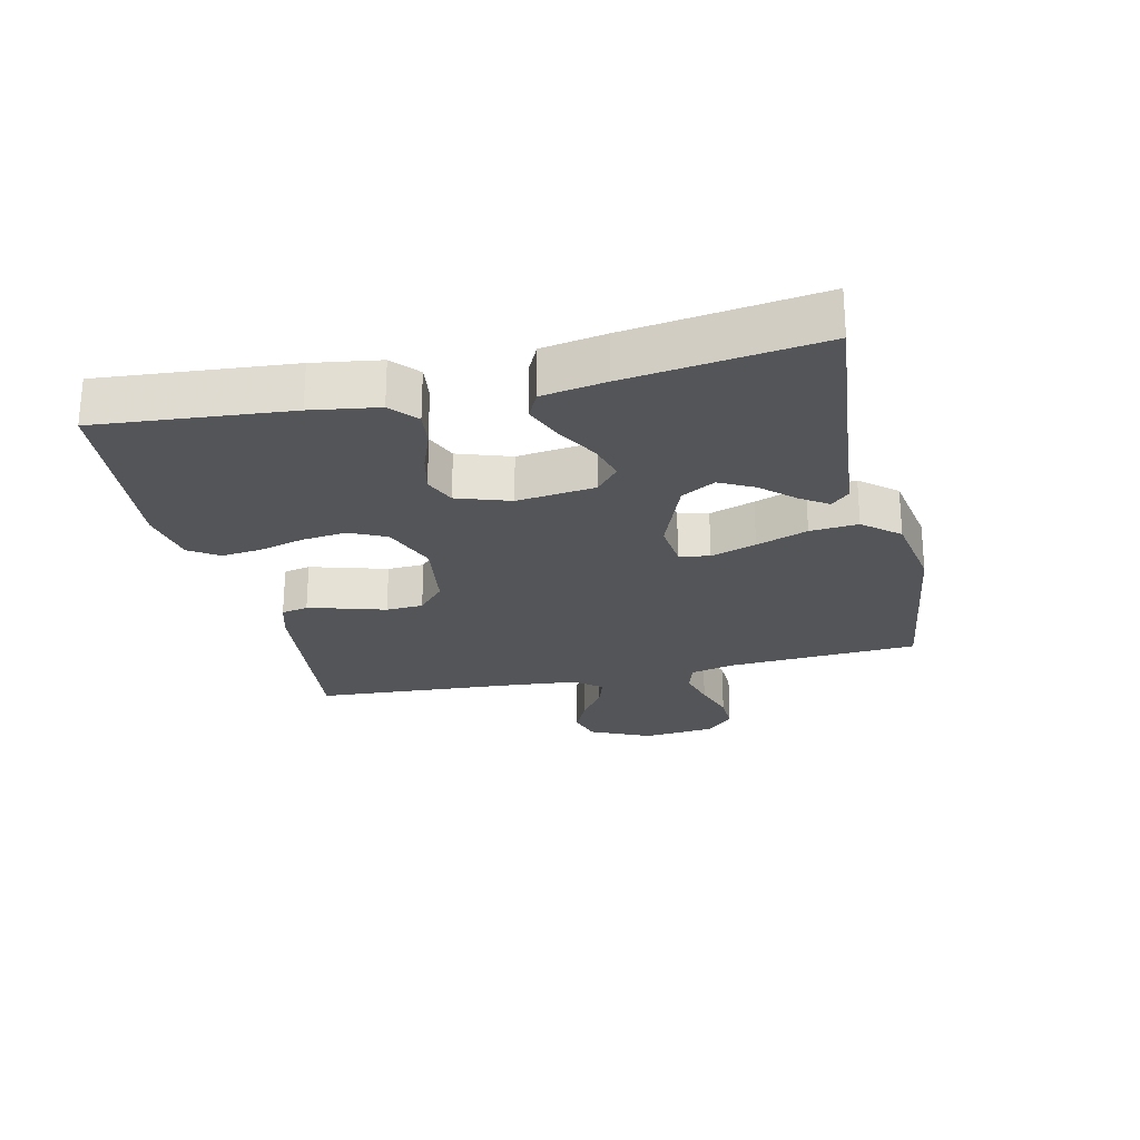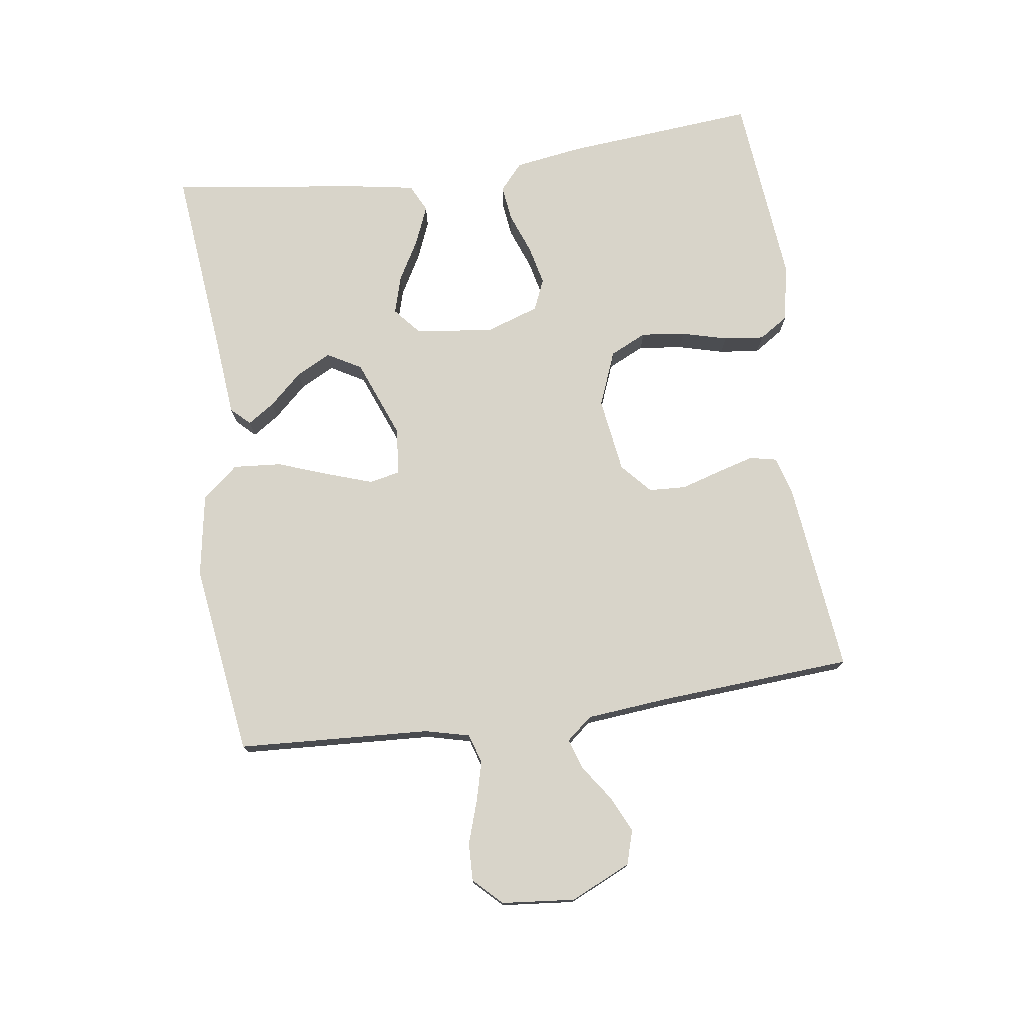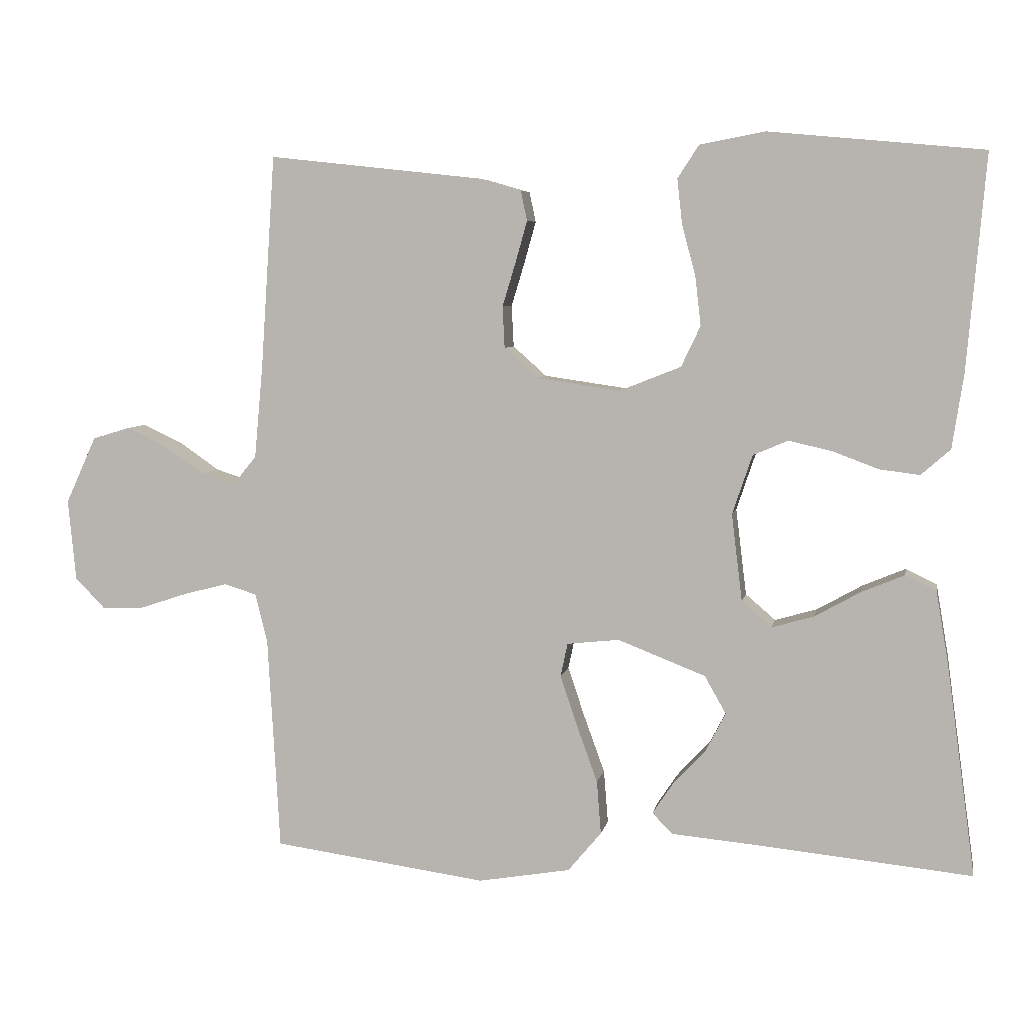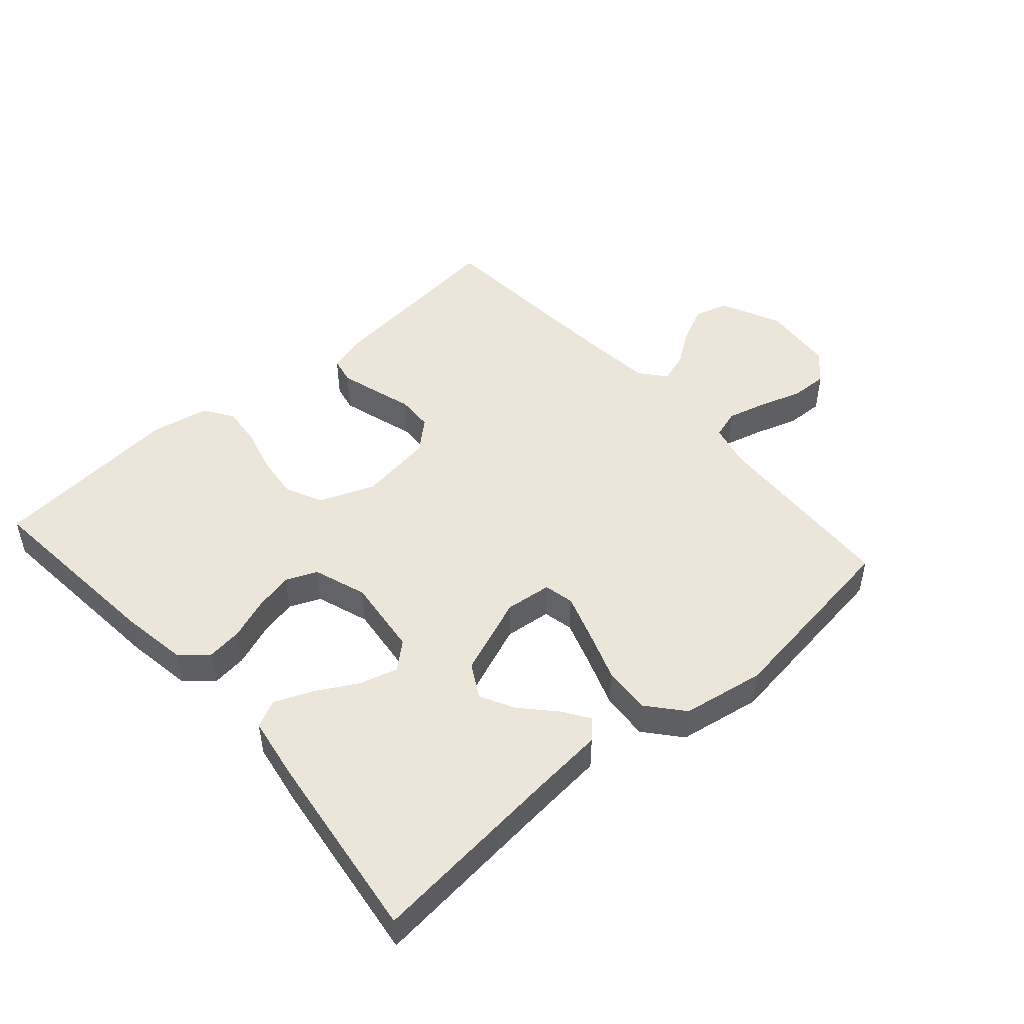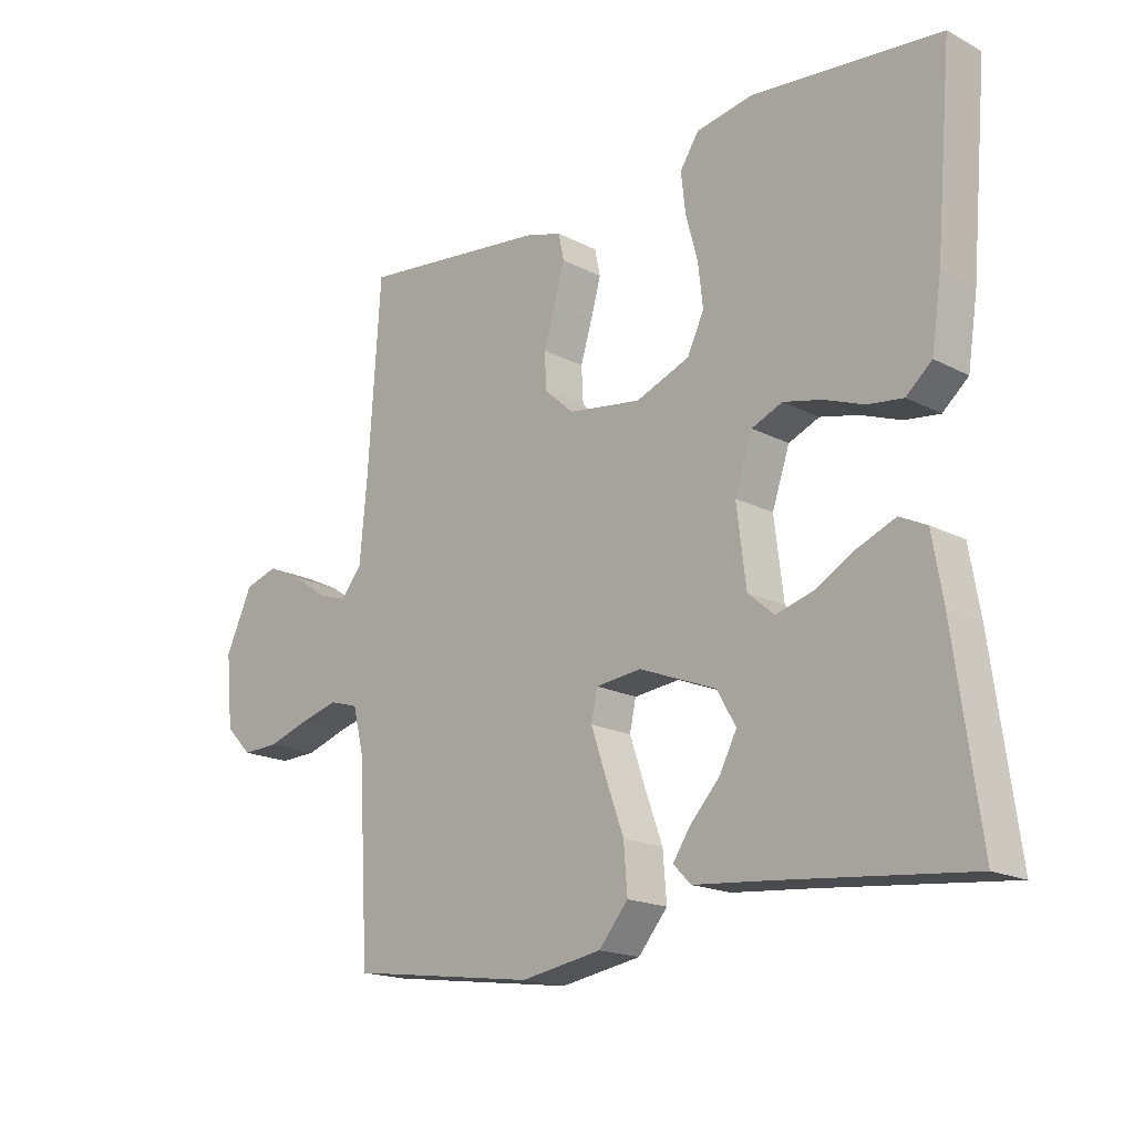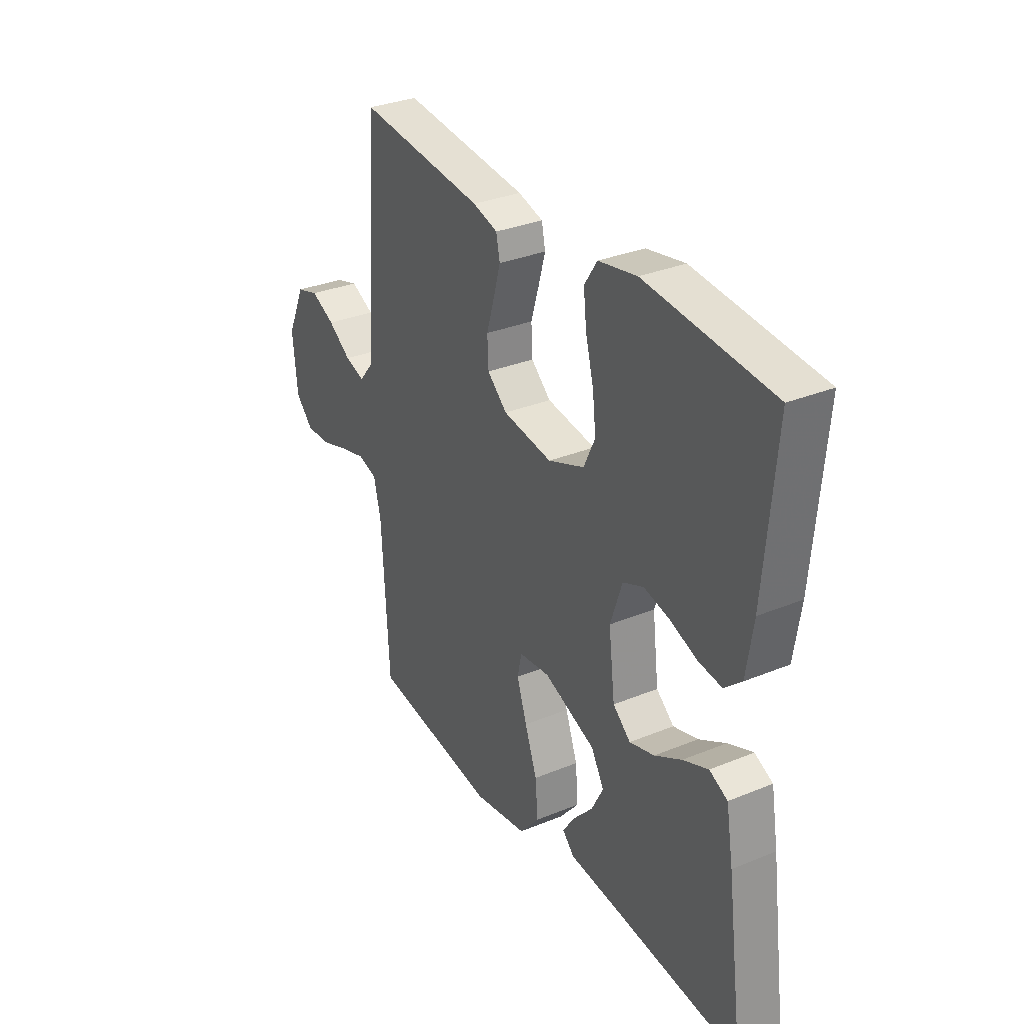
<metadata>
{"format":"obj","ext":"obj","renderer":"f3d","projection":"perspective","resolution":1024,"background":"white","views":[{"elev":-24.5,"azim":102.9,"up":"+Y"},{"elev":75.6,"azim":-98.1,"up":"+Y"},{"elev":5.9,"azim":10.6,"up":"+Z"},{"elev":48.3,"azim":138.5,"up":"+Y"},{"elev":-17.8,"azim":44.5,"up":"+Z"},{"elev":31.8,"azim":59.9,"up":"+Z"}]}
</metadata>
<code>
v 0.5 0.07 0.5
v 0.474 0.07 0.2
v 0.458 0.07 0.095
v 0.417 0.07 0.059
v 0.361 0.07 0.066
v 0.297 0.07 0.09
v 0.236 0.07 0.104
v 0.187 0.07 0.083
v 0.159 0.07 0
v 0.174 0.07 -0.122
v 0.216 0.07 -0.158
v 0.275 0.07 -0.141
v 0.339 0.07 -0.105
v 0.399 0.07 -0.08
v 0.442 0.07 -0.101
v 0.459 0.07 -0.2
v 0.5 0.07 -0.5
v 0.2 0.07 -0.47
v 0.078 0.07 -0.459
v 0.05 0.07 -0.43
v 0.078 0.07 -0.388
v 0.125 0.07 -0.337
v 0.153 0.07 -0.283
v 0.123 0.07 -0.23
v 0 0.07 -0.182
v -0.073 0.07 -0.19
v -0.083 0.07 -0.237
v -0.059 0.07 -0.308
v -0.03 0.07 -0.388
v -0.024 0.07 -0.463
v -0.071 0.07 -0.519
v -0.2 0.07 -0.541
v -0.5 0.07 -0.5
v -0.517 0.07 -0.2
v -0.534 0.07 -0.131
v -0.58 0.07 -0.117
v -0.641 0.07 -0.133
v -0.708 0.07 -0.155
v -0.767 0.07 -0.157
v -0.809 0.07 -0.114
v -0.82 0.07 0
v -0.777 0.07 0.094
v -0.724 0.07 0.11
v -0.667 0.07 0.083
v -0.612 0.07 0.045
v -0.565 0.07 0.03
v -0.532 0.07 0.07
v -0.52 0.07 0.2
v -0.5 0.07 0.5
v -0.2 0.07 0.467
v -0.141 0.07 0.45
v -0.132 0.07 0.408
v -0.148 0.07 0.351
v -0.167 0.07 0.288
v -0.164 0.07 0.23
v -0.117 0.07 0.188
v 0 0.07 0.171
v 0.086 0.07 0.205
v 0.113 0.07 0.262
v 0.105 0.07 0.331
v 0.086 0.07 0.402
v 0.079 0.07 0.465
v 0.109 0.07 0.511
v 0.2 0.07 0.528
v 0.5 0 0.5
v 0.474 0 0.2
v 0.458 0 0.095
v 0.417 0 0.059
v 0.361 0 0.066
v 0.297 0 0.09
v 0.236 0 0.104
v 0.187 0 0.083
v 0.159 0 0
v 0.174 0 -0.122
v 0.216 0 -0.158
v 0.275 0 -0.141
v 0.339 0 -0.105
v 0.399 0 -0.08
v 0.442 0 -0.101
v 0.459 0 -0.2
v 0.5 0 -0.5
v 0.2 0 -0.47
v 0.078 0 -0.459
v 0.05 0 -0.43
v 0.078 0 -0.388
v 0.125 0 -0.337
v 0.153 0 -0.283
v 0.123 0 -0.23
v 0 0 -0.182
v -0.073 0 -0.19
v -0.083 0 -0.237
v -0.059 0 -0.308
v -0.03 0 -0.388
v -0.024 0 -0.463
v -0.071 0 -0.519
v -0.2 0 -0.541
v -0.5 0 -0.5
v -0.517 0 -0.2
v -0.534 0 -0.131
v -0.58 0 -0.117
v -0.641 0 -0.133
v -0.708 0 -0.155
v -0.767 0 -0.157
v -0.809 0 -0.114
v -0.82 0 0
v -0.777 0 0.094
v -0.724 0 0.11
v -0.667 0 0.083
v -0.612 0 0.045
v -0.565 0 0.03
v -0.532 0 0.07
v -0.52 0 0.2
v -0.5 0 0.5
v -0.2 0 0.467
v -0.141 0 0.45
v -0.132 0 0.408
v -0.148 0 0.351
v -0.167 0 0.288
v -0.164 0 0.23
v -0.117 0 0.188
v 0 0 0.171
v 0.086 0 0.205
v 0.113 0 0.262
v 0.105 0 0.331
v 0.086 0 0.402
v 0.079 0 0.465
v 0.109 0 0.511
v 0.2 0 0.528
f 4 5 6
f 3 4 6
f 2 3 6
f 1 2 6
f 64 1 6
f 63 64 6
f 62 63 6
f 61 62 6
f 60 61 6
f 59 60 6 7
f 58 59 7 8
f 57 58 8 9
f 56 57 9 10
f 55 56 10
f 52 53 54
f 51 52 54
f 50 51 54
f 49 50 54
f 48 49 54
f 47 48 54 55
f 46 47 55 10
f 43 44 45
f 42 43 45
f 41 42 45
f 40 41 45
f 39 40 45
f 38 39 45
f 37 38 45
f 36 37 45 46
f 46 10 11
f 36 46 11
f 35 36 11
f 32 33 34
f 31 32 34
f 30 31 34
f 29 30 34
f 28 29 34
f 27 28 34 35
f 26 27 35
f 25 26 35 11
f 20 21 22
f 19 20 22
f 18 19 22
f 18 22 23
f 17 18 23
f 16 17 23
f 15 16 23
f 14 15 23
f 13 14 23
f 12 13 23
f 11 12 23 24
f 11 24 25
f 70 69 68
f 70 68 67
f 70 67 66
f 70 66 65
f 70 65 128
f 70 128 127
f 70 127 126
f 70 126 125
f 70 125 124
f 71 70 124 123
f 72 71 123 122
f 73 72 122 121
f 74 73 121 120
f 74 120 119
f 118 117 116
f 118 116 115
f 118 115 114
f 118 114 113
f 118 113 112
f 119 118 112 111
f 74 119 111 110
f 109 108 107
f 109 107 106
f 109 106 105
f 109 105 104
f 109 104 103
f 109 103 102
f 109 102 101
f 110 109 101 100
f 75 74 110
f 75 110 100
f 75 100 99
f 98 97 96
f 98 96 95
f 98 95 94
f 98 94 93
f 98 93 92
f 99 98 92 91
f 99 91 90
f 75 99 90 89
f 86 85 84
f 86 84 83
f 86 83 82
f 87 86 82
f 87 82 81
f 87 81 80
f 87 80 79
f 87 79 78
f 87 78 77
f 87 77 76
f 88 87 76 75
f 89 88 75
f 1 65 66 2
f 2 66 67 3
f 3 67 68 4
f 4 68 69 5
f 5 69 70 6
f 6 70 71 7
f 7 71 72 8
f 8 72 73 9
f 9 73 74 10
f 10 74 75 11
f 11 75 76 12
f 12 76 77 13
f 13 77 78 14
f 14 78 79 15
f 15 79 80 16
f 16 80 81 17
f 17 81 82 18
f 18 82 83 19
f 19 83 84 20
f 20 84 85 21
f 21 85 86 22
f 22 86 87 23
f 23 87 88 24
f 24 88 89 25
f 25 89 90 26
f 26 90 91 27
f 27 91 92 28
f 28 92 93 29
f 29 93 94 30
f 30 94 95 31
f 31 95 96 32
f 32 96 97 33
f 33 97 98 34
f 34 98 99 35
f 35 99 100 36
f 36 100 101 37
f 37 101 102 38
f 38 102 103 39
f 39 103 104 40
f 40 104 105 41
f 41 105 106 42
f 42 106 107 43
f 43 107 108 44
f 44 108 109 45
f 45 109 110 46
f 46 110 111 47
f 47 111 112 48
f 48 112 113 49
f 49 113 114 50
f 50 114 115 51
f 51 115 116 52
f 52 116 117 53
f 53 117 118 54
f 54 118 119 55
f 55 119 120 56
f 56 120 121 57
f 57 121 122 58
f 58 122 123 59
f 59 123 124 60
f 60 124 125 61
f 61 125 126 62
f 62 126 127 63
f 63 127 128 64
f 64 128 65 1

</code>
